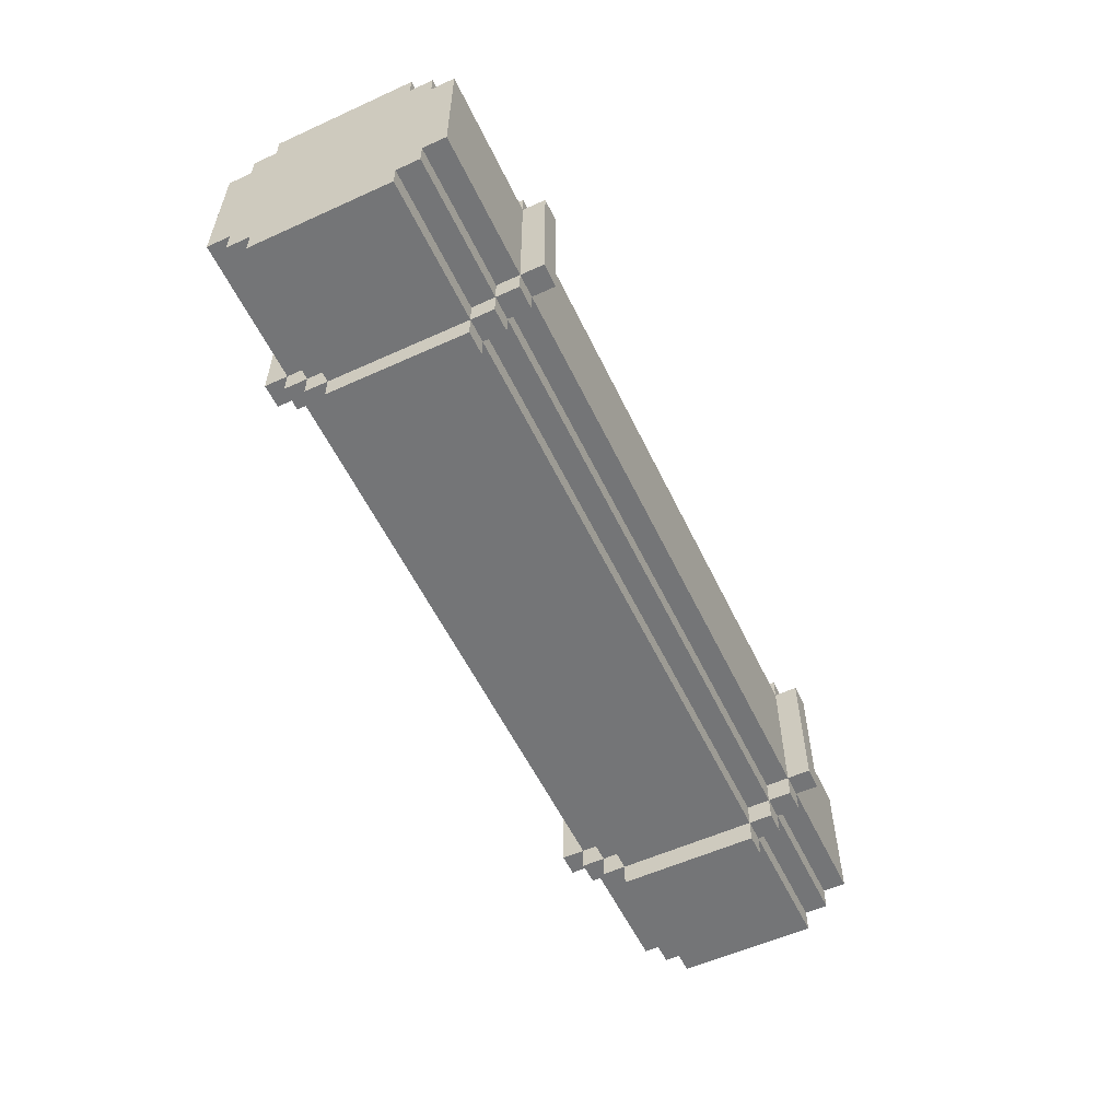
<metadata>
{"format":"obj","ext":"obj","renderer":"f3d","projection":"perspective","resolution":1024,"background":"white","views":[{"elev":-56.4,"azim":115.4,"up":"+Z"}]}
</metadata>
<code>
o
v -2 1.5 0.5
v -2 1.5 -0.1
v -2 1.6 0.6
v -2 1.6 0.5
v -2 1.6 -0.1
v -2 1.6 -0.2
v -2 1.7 0.7
v -2 1.7 0.6
v -2 1.7 -0.2
v -2 1.7 -0.3
v -2 2.3 0.7
v -2 2.3 0.6
v -2 2.3 -0.2
v -2 2.3 -0.3
v -2 2.4 0.6
v -2 2.4 0.5
v -2 2.4 -0.1
v -2 2.4 -0.2
v -2 2.5 0.5
v -2 2.5 -0.1
v -1.4 1.4 0.5
v -1.4 1.4 -0.1
v -1.4 1.5 0.6
v -1.4 1.5 0.5
v -1.4 1.5 -0.1
v -1.4 1.5 -0.2
v -1.4 1.6 0.7
v -1.4 1.6 0.6
v -1.4 1.6 0.5
v -1.4 1.6 -0.1
v -1.4 1.6 -0.2
v -1.4 1.6 -0.3
v -1.4 1.7 0.8
v -1.4 1.7 0.7
v -1.4 1.7 0.6
v -1.4 1.7 -0.2
v -1.4 1.7 -0.3
v -1.4 1.7 -0.4
v -1.4 2.3 0.8
v -1.4 2.3 0.7
v -1.4 2.3 0.6
v -1.4 2.3 -0.2
v -1.4 2.3 -0.3
v -1.4 2.3 -0.4
v -1.4 2.4 0.7
v -1.4 2.4 0.6
v -1.4 2.4 0.5
v -1.4 2.4 -0.1
v -1.4 2.4 -0.2
v -1.4 2.4 -0.3
v -1.4 2.5 0.6
v -1.4 2.5 0.5
v -1.4 2.5 -0.1
v -1.4 2.5 -0.2
v -1.4 2.6 0.5
v -1.4 2.6 -0.1
v 1.3 1.4 0.5
v 1.3 1.4 -0.1
v 1.3 1.5 0.6
v 1.3 1.5 0.5
v 1.3 1.5 -0.1
v 1.3 1.5 -0.2
v 1.3 1.6 0.7
v 1.3 1.6 0.6
v 1.3 1.6 0.5
v 1.3 1.6 -0.1
v 1.3 1.6 -0.2
v 1.3 1.6 -0.3
v 1.3 1.7 0.8
v 1.3 1.7 0.7
v 1.3 1.7 0.6
v 1.3 1.7 -0.2
v 1.3 1.7 -0.3
v 1.3 1.7 -0.4
v 1.3 2.3 0.8
v 1.3 2.3 0.7
v 1.3 2.3 0.6
v 1.3 2.3 -0.2
v 1.3 2.3 -0.3
v 1.3 2.3 -0.4
v 1.3 2.4 0.7
v 1.3 2.4 0.6
v 1.3 2.4 0.5
v 1.3 2.4 -0.1
v 1.3 2.4 -0.2
v 1.3 2.4 -0.3
v 1.3 2.5 0.6
v 1.3 2.5 0.5
v 1.3 2.5 -0.1
v 1.3 2.5 -0.2
v 1.3 2.6 0.5
v 1.3 2.6 -0.1
v -1.3 1.4 0.5
v -1.3 1.4 -0.1
v -1.3 1.5 0.6
v -1.3 1.5 0.5
v -1.3 1.5 -0.1
v -1.3 1.5 -0.2
v -1.3 1.6 0.7
v -1.3 1.6 0.6
v -1.3 1.6 0.5
v -1.3 1.6 -0.1
v -1.3 1.6 -0.2
v -1.3 1.6 -0.3
v -1.3 1.7 0.8
v -1.3 1.7 0.7
v -1.3 1.7 0.6
v -1.3 1.7 -0.2
v -1.3 1.7 -0.3
v -1.3 1.7 -0.4
v -1.3 2.3 0.8
v -1.3 2.3 0.7
v -1.3 2.3 0.6
v -1.3 2.3 -0.2
v -1.3 2.3 -0.3
v -1.3 2.3 -0.4
v -1.3 2.4 0.7
v -1.3 2.4 0.6
v -1.3 2.4 0.5
v -1.3 2.4 -0.1
v -1.3 2.4 -0.2
v -1.3 2.4 -0.3
v -1.3 2.5 0.6
v -1.3 2.5 0.5
v -1.3 2.5 -0.1
v -1.3 2.5 -0.2
v -1.3 2.6 0.5
v -1.3 2.6 -0.1
v 1.4 1.4 0.5
v 1.4 1.4 -0.1
v 1.4 1.5 0.6
v 1.4 1.5 0.5
v 1.4 1.5 -0.1
v 1.4 1.5 -0.2
v 1.4 1.6 0.7
v 1.4 1.6 0.6
v 1.4 1.6 0.5
v 1.4 1.6 -0.1
v 1.4 1.6 -0.2
v 1.4 1.6 -0.3
v 1.4 1.7 0.8
v 1.4 1.7 0.7
v 1.4 1.7 0.6
v 1.4 1.7 -0.2
v 1.4 1.7 -0.3
v 1.4 1.7 -0.4
v 1.4 2.3 0.8
v 1.4 2.3 0.7
v 1.4 2.3 0.6
v 1.4 2.3 -0.2
v 1.4 2.3 -0.3
v 1.4 2.3 -0.4
v 1.4 2.4 0.7
v 1.4 2.4 0.6
v 1.4 2.4 0.5
v 1.4 2.4 -0.1
v 1.4 2.4 -0.2
v 1.4 2.4 -0.3
v 1.4 2.5 0.6
v 1.4 2.5 0.5
v 1.4 2.5 -0.1
v 1.4 2.5 -0.2
v 1.4 2.6 0.5
v 1.4 2.6 -0.1
v 2 1.5 0.5
v 2 1.5 -0.1
v 2 1.6 0.6
v 2 1.6 0.5
v 2 1.6 -0.1
v 2 1.6 -0.2
v 2 1.7 0.7
v 2 1.7 0.6
v 2 1.7 -0.2
v 2 1.7 -0.3
v 2 2 0.7
v 2 2 0.5
v 2 2 -0.2
v 2 2 -0.3
v 2 2.1 0.7
v 2 2.1 0.5
v 2 2.1 -0.2
v 2 2.1 -0.3
v 2 2.3 0.7
v 2 2.3 0.6
v 2 2.3 -0.2
v 2 2.3 -0.3
v 2 2.4 0.6
v 2 2.4 0.5
v 2 2.4 -0.1
v 2 2.4 -0.2
v 2 2.5 0.5
v 2 2.5 -0.1
v -1.4 1.7 0.8
v -1.4 2.3 0.8
v -1.3 1.7 0.8
v -1.3 2.3 0.8
v 1.3 1.7 0.8
v 1.3 2.3 0.8
v 1.4 1.7 0.8
v 1.4 2.3 0.8
v -2 1.7 0.7
v -2 2.3 0.7
v -1.9 1.9 0.7
v -1.9 2.1 0.7
v -1.8 1.9 0.7
v -1.8 2 0.7
v -1.7 2 0.7
v -1.7 2.1 0.7
v -1.4 1.6 0.7
v -1.4 1.7 0.7
v -1.4 2.3 0.7
v -1.4 2.4 0.7
v -1.3 1.6 0.7
v -1.3 1.7 0.7
v -1.3 2.3 0.7
v -1.3 2.4 0.7
v -1.1 1.8 0.7
v -1.1 1.9 0.7
v -0.5 2 0.7
v -0.5 2.1 0.7
v -0.4 1.8 0.7
v -0.4 1.9 0.7
v 0.4 2 0.7
v 0.4 2.1 0.7
v 0.7 2.1 0.7
v 0.7 2.2 0.7
v 1 2.1 0.7
v 1 2.2 0.7
v 1.3 1.6 0.7
v 1.3 1.7 0.7
v 1.3 2.3 0.7
v 1.3 2.4 0.7
v 1.4 1.6 0.7
v 1.4 1.7 0.7
v 1.4 2.3 0.7
v 1.4 2.4 0.7
v 1.7 2 0.7
v 1.7 2.1 0.7
v 2 1.7 0.7
v 2 2 0.7
v 2 2.1 0.7
v 2 2.3 0.7
v -2 1.6 0.6
v -2 1.7 0.6
v -2 2.3 0.6
v -2 2.4 0.6
v -1.4 1.5 0.6
v -1.4 1.6 0.6
v -1.4 1.7 0.6
v -1.4 2.3 0.6
v -1.4 2.4 0.6
v -1.4 2.5 0.6
v -1.3 1.5 0.6
v -1.3 1.6 0.6
v -1.3 1.7 0.6
v -1.3 2.3 0.6
v -1.3 2.4 0.6
v -1.3 2.5 0.6
v -1.1 1.6 0.6
v -1.1 1.7 0.6
v -0.6 1.6 0.6
v -0.6 1.7 0.6
v -0.4 2.3 0.6
v -0.4 2.4 0.6
v 0.3 2.3 0.6
v 0.3 2.4 0.6
v 0.8 1.6 0.6
v 0.8 1.7 0.6
v 1.2 1.6 0.6
v 1.2 1.7 0.6
v 1.3 1.5 0.6
v 1.3 1.6 0.6
v 1.3 1.7 0.6
v 1.3 2.3 0.6
v 1.3 2.4 0.6
v 1.3 2.5 0.6
v 1.4 1.5 0.6
v 1.4 1.6 0.6
v 1.4 1.7 0.6
v 1.4 2.3 0.6
v 1.4 2.4 0.6
v 1.4 2.5 0.6
v 2 1.6 0.6
v 2 1.7 0.6
v 2 2.3 0.6
v 2 2.4 0.6
v -2 1.5 0.5
v -2 1.6 0.5
v -2 2.4 0.5
v -2 2.5 0.5
v -1.4 1.4 0.5
v -1.4 1.5 0.5
v -1.4 1.6 0.5
v -1.4 2.4 0.5
v -1.4 2.5 0.5
v -1.4 2.6 0.5
v -1.3 1.4 0.5
v -1.3 1.5 0.5
v -1.3 1.6 0.5
v -1.3 2.4 0.5
v -1.3 2.5 0.5
v -1.3 2.6 0.5
v -1.1 1.6 0.5
v -0.6 1.6 0.5
v -0.4 2.4 0.5
v 0.3 2.4 0.5
v 0.8 1.6 0.5
v 1.2 1.6 0.5
v 1.3 1.4 0.5
v 1.3 1.5 0.5
v 1.3 1.6 0.5
v 1.3 2.4 0.5
v 1.3 2.5 0.5
v 1.3 2.6 0.5
v 1.4 1.4 0.5
v 1.4 1.5 0.5
v 1.4 1.6 0.5
v 1.4 2.4 0.5
v 1.4 2.5 0.5
v 1.4 2.6 0.5
v 2 1.5 0.5
v 2 1.6 0.5
v 2 2.4 0.5
v 2 2.5 0.5
v -2 1.5 -0.1
v -2 1.6 -0.1
v -2 2.4 -0.1
v -2 2.5 -0.1
v -1.4 1.4 -0.1
v -1.4 1.5 -0.1
v -1.4 1.6 -0.1
v -1.4 2.4 -0.1
v -1.4 2.5 -0.1
v -1.4 2.6 -0.1
v -1.3 1.4 -0.1
v -1.3 1.5 -0.1
v -1.3 1.6 -0.1
v -1.3 2.4 -0.1
v -1.3 2.5 -0.1
v -1.3 2.6 -0.1
v 1.3 1.4 -0.1
v 1.3 1.5 -0.1
v 1.3 1.6 -0.1
v 1.3 2.4 -0.1
v 1.3 2.5 -0.1
v 1.3 2.6 -0.1
v 1.4 1.4 -0.1
v 1.4 1.5 -0.1
v 1.4 1.6 -0.1
v 1.4 2.4 -0.1
v 1.4 2.5 -0.1
v 1.4 2.6 -0.1
v 2 1.5 -0.1
v 2 1.6 -0.1
v 2 2.4 -0.1
v 2 2.5 -0.1
v -2 1.6 -0.2
v -2 1.7 -0.2
v -2 2.3 -0.2
v -2 2.4 -0.2
v -1.4 1.5 -0.2
v -1.4 1.6 -0.2
v -1.4 1.7 -0.2
v -1.4 2.3 -0.2
v -1.4 2.4 -0.2
v -1.4 2.5 -0.2
v -1.3 1.5 -0.2
v -1.3 1.6 -0.2
v -1.3 1.7 -0.2
v -1.3 2.3 -0.2
v -1.3 2.4 -0.2
v -1.3 2.5 -0.2
v 1.3 1.5 -0.2
v 1.3 1.6 -0.2
v 1.3 1.7 -0.2
v 1.3 2.3 -0.2
v 1.3 2.4 -0.2
v 1.3 2.5 -0.2
v 1.4 1.5 -0.2
v 1.4 1.6 -0.2
v 1.4 1.7 -0.2
v 1.4 2.3 -0.2
v 1.4 2.4 -0.2
v 1.4 2.5 -0.2
v 2 1.6 -0.2
v 2 1.7 -0.2
v 2 2.3 -0.2
v 2 2.4 -0.2
v -2 1.7 -0.3
v -2 2.3 -0.3
v -1.4 1.6 -0.3
v -1.4 1.7 -0.3
v -1.4 2.3 -0.3
v -1.4 2.4 -0.3
v -1.3 1.6 -0.3
v -1.3 1.7 -0.3
v -1.3 2.3 -0.3
v -1.3 2.4 -0.3
v 1.3 1.6 -0.3
v 1.3 1.7 -0.3
v 1.3 2.3 -0.3
v 1.3 2.4 -0.3
v 1.4 1.6 -0.3
v 1.4 1.7 -0.3
v 1.4 2.3 -0.3
v 1.4 2.4 -0.3
v 1.7 2 -0.3
v 1.7 2.1 -0.3
v 2 1.7 -0.3
v 2 2 -0.3
v 2 2.1 -0.3
v 2 2.3 -0.3
v -1.4 1.7 -0.4
v -1.4 2.3 -0.4
v -1.3 1.7 -0.4
v -1.3 2.3 -0.4
v 1.3 1.7 -0.4
v 1.3 2.3 -0.4
v 1.4 1.7 -0.4
v 1.4 2.3 -0.4
v -1.4 1.4 0.5
v -1.3 1.4 0.5
v 1.3 1.4 0.5
v 1.4 1.4 0.5
v -1.4 1.4 -0.1
v -1.3 1.4 -0.1
v 1.3 1.4 -0.1
v 1.4 1.4 -0.1
v -1.4 1.5 0.6
v -1.3 1.5 0.6
v 1.3 1.5 0.6
v 1.4 1.5 0.6
v -2 1.5 0.5
v -1.4 1.5 0.5
v -1.3 1.5 0.5
v 1.3 1.5 0.5
v 1.4 1.5 0.5
v 2 1.5 0.5
v -0.5 1.5 0.3
v 0.1 1.5 0.3
v -0.5 1.5 0.2
v 0.1 1.5 0.2
v -1 1.5 0.1
v -0.9 1.5 0.1
v -1 1.5 -5.96e-08
v -0.9 1.5 -5.96e-08
v -2 1.5 -0.1
v -1.4 1.5 -0.1
v -1.3 1.5 -0.1
v 1.3 1.5 -0.1
v 1.4 1.5 -0.1
v 2 1.5 -0.1
v -1.4 1.5 -0.2
v -1.3 1.5 -0.2
v 1.3 1.5 -0.2
v 1.4 1.5 -0.2
v -1.4 1.6 0.7
v -1.3 1.6 0.7
v 1.3 1.6 0.7
v 1.4 1.6 0.7
v -2 1.6 0.6
v -1.4 1.6 0.6
v -1.3 1.6 0.6
v -1.1 1.6 0.6
v -0.6 1.6 0.6
v 0.8 1.6 0.6
v 1.2 1.6 0.6
v 1.3 1.6 0.6
v 1.4 1.6 0.6
v 2 1.6 0.6
v -2 1.6 0.5
v -1.4 1.6 0.5
v -1.3 1.6 0.5
v -1.1 1.6 0.5
v -0.6 1.6 0.5
v 0.8 1.6 0.5
v 1.2 1.6 0.5
v 1.3 1.6 0.5
v 1.4 1.6 0.5
v 2 1.6 0.5
v -2 1.6 -0.1
v -1.4 1.6 -0.1
v -1.3 1.6 -0.1
v 1.3 1.6 -0.1
v 1.4 1.6 -0.1
v 2 1.6 -0.1
v -2 1.6 -0.2
v -1.4 1.6 -0.2
v -1.3 1.6 -0.2
v 1.3 1.6 -0.2
v 1.4 1.6 -0.2
v 2 1.6 -0.2
v -1.4 1.6 -0.3
v -1.3 1.6 -0.3
v 1.3 1.6 -0.3
v 1.4 1.6 -0.3
v -1.4 1.7 0.8
v -1.3 1.7 0.8
v 1.3 1.7 0.8
v 1.4 1.7 0.8
v -2 1.7 0.7
v -1.4 1.7 0.7
v -1.3 1.7 0.7
v 1.3 1.7 0.7
v 1.4 1.7 0.7
v 2 1.7 0.7
v -2 1.7 0.6
v -1.4 1.7 0.6
v -1.3 1.7 0.6
v -1.1 1.7 0.6
v -0.6 1.7 0.6
v 0.8 1.7 0.6
v 1.2 1.7 0.6
v 1.3 1.7 0.6
v 1.4 1.7 0.6
v 2 1.7 0.6
v -2 1.7 -0.2
v -1.4 1.7 -0.2
v -1.3 1.7 -0.2
v 1.3 1.7 -0.2
v 1.4 1.7 -0.2
v 2 1.7 -0.2
v -2 1.7 -0.3
v -1.4 1.7 -0.3
v -1.3 1.7 -0.3
v 1.3 1.7 -0.3
v 1.4 1.7 -0.3
v 2 1.7 -0.3
v -1.4 1.7 -0.4
v -1.3 1.7 -0.4
v 1.3 1.7 -0.4
v 1.4 1.7 -0.4
v -1.4 2.3 0.8
v -1.3 2.3 0.8
v 1.3 2.3 0.8
v 1.4 2.3 0.8
v -2 2.3 0.7
v -1.4 2.3 0.7
v -1.3 2.3 0.7
v 1.3 2.3 0.7
v 1.4 2.3 0.7
v 2 2.3 0.7
v -2 2.3 0.6
v -1.4 2.3 0.6
v -1.3 2.3 0.6
v -0.4 2.3 0.6
v 0.3 2.3 0.6
v 1.3 2.3 0.6
v 1.4 2.3 0.6
v 2 2.3 0.6
v -2 2.3 -0.2
v -1.4 2.3 -0.2
v -1.3 2.3 -0.2
v 1.3 2.3 -0.2
v 1.4 2.3 -0.2
v 2 2.3 -0.2
v -2 2.3 -0.3
v -1.4 2.3 -0.3
v -1.3 2.3 -0.3
v 1.3 2.3 -0.3
v 1.4 2.3 -0.3
v 2 2.3 -0.3
v -1.4 2.3 -0.4
v -1.3 2.3 -0.4
v 1.3 2.3 -0.4
v 1.4 2.3 -0.4
v -1.4 2.4 0.7
v -1.3 2.4 0.7
v 1.3 2.4 0.7
v 1.4 2.4 0.7
v -2 2.4 0.6
v -1.4 2.4 0.6
v -1.3 2.4 0.6
v -0.4 2.4 0.6
v 0.3 2.4 0.6
v 1.3 2.4 0.6
v 1.4 2.4 0.6
v 2 2.4 0.6
v -2 2.4 0.5
v -1.4 2.4 0.5
v -1.3 2.4 0.5
v -0.4 2.4 0.5
v 0.3 2.4 0.5
v 1.3 2.4 0.5
v 1.4 2.4 0.5
v 2 2.4 0.5
v -2 2.4 -0.1
v -1.4 2.4 -0.1
v -1.3 2.4 -0.1
v 1.3 2.4 -0.1
v 1.4 2.4 -0.1
v 2 2.4 -0.1
v -2 2.4 -0.2
v -1.4 2.4 -0.2
v -1.3 2.4 -0.2
v 1.3 2.4 -0.2
v 1.4 2.4 -0.2
v 2 2.4 -0.2
v -1.4 2.4 -0.3
v -1.3 2.4 -0.3
v 1.3 2.4 -0.3
v 1.4 2.4 -0.3
v -1.4 2.5 0.6
v -1.3 2.5 0.6
v 1.3 2.5 0.6
v 1.4 2.5 0.6
v -2 2.5 0.5
v -1.4 2.5 0.5
v -1.3 2.5 0.5
v 1.3 2.5 0.5
v 1.4 2.5 0.5
v 2 2.5 0.5
v -1.2 2.5 0.3
v -0.9 2.5 0.3
v -1.2 2.5 0.2
v -0.9 2.5 0.2
v -0.3 2.5 0.2
v 0.3 2.5 0.2
v -0.3 2.5 0.1
v 0.3 2.5 0.1
v -2 2.5 -0.1
v -1.4 2.5 -0.1
v -1.3 2.5 -0.1
v 1.3 2.5 -0.1
v 1.4 2.5 -0.1
v 2 2.5 -0.1
v -1.4 2.5 -0.2
v -1.3 2.5 -0.2
v 1.3 2.5 -0.2
v 1.4 2.5 -0.2
v -1.4 2.6 0.5
v -1.3 2.6 0.5
v 1.3 2.6 0.5
v 1.4 2.6 0.5
v -1.4 2.6 -0.1
v -1.3 2.6 -0.1
v 1.3 2.6 -0.1
v 1.4 2.6 -0.1
f 4 2 1
f 5 2 4
f 8 4 3
f 8 6 5
f 8 5 4
f 9 6 8
f 11 8 7
f 11 10 9
f 11 9 8
f 12 10 11
f 13 10 12
f 14 10 13
f 15 13 12
f 16 13 15
f 17 13 16
f 18 13 17
f 19 17 16
f 20 17 19
f 24 22 21
f 25 22 24
f 28 24 23
f 29 24 28
f 30 26 25
f 31 26 30
f 34 28 27
f 35 28 34
f 36 32 31
f 37 32 36
f 39 34 33
f 40 34 39
f 43 38 37
f 44 38 43
f 45 41 40
f 46 41 45
f 49 43 42
f 50 43 49
f 51 47 46
f 52 47 51
f 53 49 48
f 54 49 53
f 55 53 52
f 56 53 55
f 60 58 57
f 61 58 60
f 64 60 59
f 65 60 64
f 66 62 61
f 67 62 66
f 70 64 63
f 71 64 70
f 72 68 67
f 73 68 72
f 75 70 69
f 76 70 75
f 79 74 73
f 80 74 79
f 81 77 76
f 82 77 81
f 85 79 78
f 86 79 85
f 87 83 82
f 88 83 87
f 89 85 84
f 90 85 89
f 91 89 88
f 92 89 91
f 93 94 96
f 96 94 97
f 95 96 100
f 100 96 101
f 97 98 102
f 102 98 103
f 99 100 106
f 106 100 107
f 103 104 108
f 108 104 109
f 105 106 111
f 111 106 112
f 109 110 115
f 115 110 116
f 112 113 117
f 117 113 118
f 114 115 121
f 121 115 122
f 118 119 123
f 123 119 124
f 120 121 125
f 125 121 126
f 124 125 127
f 127 125 128
f 129 130 132
f 132 130 133
f 131 132 136
f 136 132 137
f 133 134 138
f 138 134 139
f 135 136 142
f 142 136 143
f 139 140 144
f 144 140 145
f 141 142 147
f 147 142 148
f 145 146 151
f 151 146 152
f 148 149 153
f 153 149 154
f 150 151 157
f 157 151 158
f 154 155 159
f 159 155 160
f 156 157 161
f 161 157 162
f 160 161 163
f 163 161 164
f 165 166 168
f 168 166 169
f 167 168 172
f 169 170 172
f 168 169 172
f 172 170 173
f 171 172 175
f 173 174 175
f 172 173 175
f 175 174 176
f 176 174 177
f 177 174 178
f 175 176 179
f 176 177 180
f 179 176 180
f 177 178 181
f 180 177 181
f 181 178 182
f 179 180 183
f 180 181 183
f 181 182 183
f 183 182 184
f 184 182 185
f 185 182 186
f 184 185 187
f 187 185 188
f 188 185 189
f 189 185 190
f 188 189 191
f 191 189 192
f 195 194 193
f 196 194 195
f 199 198 197
f 200 198 199
f 203 202 201
f 204 202 203
f 205 203 201
f 205 204 203
f 206 204 205
f 207 206 205
f 207 204 206
f 208 202 204
f 208 204 207
f 210 207 205
f 210 205 201
f 210 208 207
f 211 202 208
f 211 208 210
f 213 210 209
f 214 210 213
f 215 212 211
f 216 212 215
f 217 215 214
f 218 215 217
f 219 215 218
f 220 215 219
f 221 217 214
f 221 218 217
f 222 219 218
f 222 218 221
f 223 220 219
f 223 219 222
f 223 222 221
f 224 215 220
f 224 220 223
f 225 224 223
f 225 215 224
f 226 215 225
f 227 225 223
f 227 226 225
f 228 215 226
f 228 226 227
f 230 223 221
f 230 221 214
f 230 228 227
f 230 227 223
f 231 215 228
f 231 228 230
f 233 230 229
f 234 230 233
f 235 232 231
f 236 232 235
f 237 235 234
f 238 235 237
f 239 237 234
f 240 238 237
f 240 237 239
f 241 235 238
f 241 238 240
f 242 235 241
f 248 244 243
f 249 244 248
f 250 246 245
f 251 246 250
f 253 248 247
f 254 248 253
f 257 252 251
f 258 252 257
f 259 255 254
f 260 255 259
f 261 260 259
f 262 260 261
f 263 257 256
f 264 257 263
f 265 264 263
f 266 264 265
f 267 262 261
f 268 262 267
f 269 268 267
f 270 268 269
f 272 270 269
f 273 270 272
f 274 266 265
f 275 266 274
f 277 272 271
f 278 272 277
f 281 276 275
f 282 276 281
f 283 279 278
f 284 279 283
f 285 281 280
f 286 281 285
f 292 288 287
f 293 288 292
f 294 290 289
f 295 290 294
f 297 292 291
f 298 292 297
f 301 296 295
f 302 296 301
f 303 299 298
f 304 303 298
f 305 301 300
f 306 301 305
f 307 304 298
f 308 307 298
f 310 308 298
f 311 308 310
f 312 301 306
f 313 301 312
f 315 310 309
f 316 310 315
f 319 314 313
f 320 314 319
f 321 317 316
f 322 317 321
f 323 319 318
f 324 319 323
f 325 326 330
f 330 326 331
f 327 328 332
f 332 328 333
f 329 330 335
f 335 330 336
f 333 334 339
f 339 334 340
f 336 337 342
f 342 337 343
f 338 339 344
f 344 339 345
f 341 342 347
f 347 342 348
f 345 346 351
f 351 346 352
f 348 349 353
f 353 349 354
f 350 351 355
f 355 351 356
f 357 358 362
f 362 358 363
f 359 360 364
f 364 360 365
f 361 362 367
f 367 362 368
f 365 366 371
f 371 366 372
f 368 369 374
f 374 369 375
f 370 371 376
f 376 371 377
f 373 374 379
f 379 374 380
f 377 378 383
f 383 378 384
f 380 381 385
f 385 381 386
f 382 383 387
f 387 383 388
f 389 390 392
f 392 390 393
f 391 392 395
f 395 392 396
f 393 394 397
f 397 394 398
f 396 397 400
f 400 397 401
f 399 400 403
f 403 400 404
f 401 402 405
f 405 402 406
f 404 405 407
f 407 405 408
f 404 407 409
f 407 408 410
f 409 407 410
f 408 405 411
f 410 408 411
f 411 405 412
f 413 414 415
f 415 414 416
f 417 418 419
f 419 418 420
f 425 422 421
f 426 422 425
f 427 424 423
f 428 424 427
f 434 430 429
f 435 430 434
f 436 432 431
f 437 432 436
f 439 436 435
f 440 436 439
f 441 439 435
f 441 440 439
f 442 436 440
f 442 440 441
f 443 441 435
f 443 442 441
f 444 442 443
f 445 443 435
f 445 444 443
f 446 442 444
f 446 444 445
f 447 434 433
f 448 434 447
f 449 445 435
f 449 446 445
f 450 442 446
f 450 436 442
f 450 446 449
f 451 438 437
f 452 438 451
f 453 449 448
f 454 449 453
f 455 451 450
f 456 451 455
f 462 458 457
f 463 458 462
f 468 460 459
f 469 460 468
f 471 462 461
f 472 462 471
f 473 464 463
f 474 465 464
f 474 464 473
f 475 466 465
f 475 465 474
f 476 467 466
f 476 466 475
f 477 468 467
f 477 467 476
f 478 468 477
f 479 470 469
f 480 470 479
f 487 482 481
f 488 482 487
f 489 484 483
f 490 484 489
f 491 486 485
f 492 486 491
f 493 489 488
f 494 489 493
f 495 491 490
f 496 491 495
f 502 498 497
f 503 498 502
f 504 500 499
f 505 500 504
f 507 502 501
f 508 502 507
f 509 504 503
f 510 504 509
f 511 504 510
f 512 504 511
f 513 504 512
f 514 504 513
f 515 506 505
f 516 506 515
f 523 518 517
f 524 518 523
f 525 520 519
f 526 520 525
f 527 522 521
f 528 522 527
f 529 525 524
f 530 525 529
f 531 527 526
f 532 527 531
f 533 534 538
f 538 534 539
f 535 536 540
f 540 536 541
f 537 538 543
f 543 538 544
f 539 540 545
f 545 540 546
f 546 540 547
f 547 540 548
f 541 542 549
f 549 542 550
f 551 552 557
f 557 552 558
f 553 554 559
f 559 554 560
f 555 556 561
f 561 556 562
f 558 559 563
f 563 559 564
f 560 561 565
f 565 561 566
f 567 568 572
f 572 568 573
f 569 570 576
f 576 570 577
f 571 572 579
f 579 572 580
f 573 574 581
f 574 575 582
f 581 574 582
f 575 576 583
f 582 575 583
f 583 576 584
f 577 578 585
f 585 578 586
f 587 588 593
f 593 588 594
f 589 590 595
f 595 590 596
f 591 592 597
f 597 592 598
f 594 595 599
f 599 595 600
f 596 597 601
f 601 597 602
f 603 604 608
f 608 604 609
f 605 606 610
f 610 606 611
f 609 610 613
f 613 610 614
f 609 613 615
f 613 614 615
f 614 610 616
f 615 614 616
f 616 610 617
f 617 610 618
f 615 616 619
f 616 617 619
f 617 618 619
f 618 610 620
f 619 618 620
f 607 608 621
f 621 608 622
f 609 615 623
f 615 619 623
f 619 620 623
f 620 610 624
f 623 620 624
f 611 612 625
f 625 612 626
f 622 623 627
f 627 623 628
f 624 625 629
f 629 625 630
f 631 632 635
f 635 632 636
f 633 634 637
f 637 634 638

</code>
